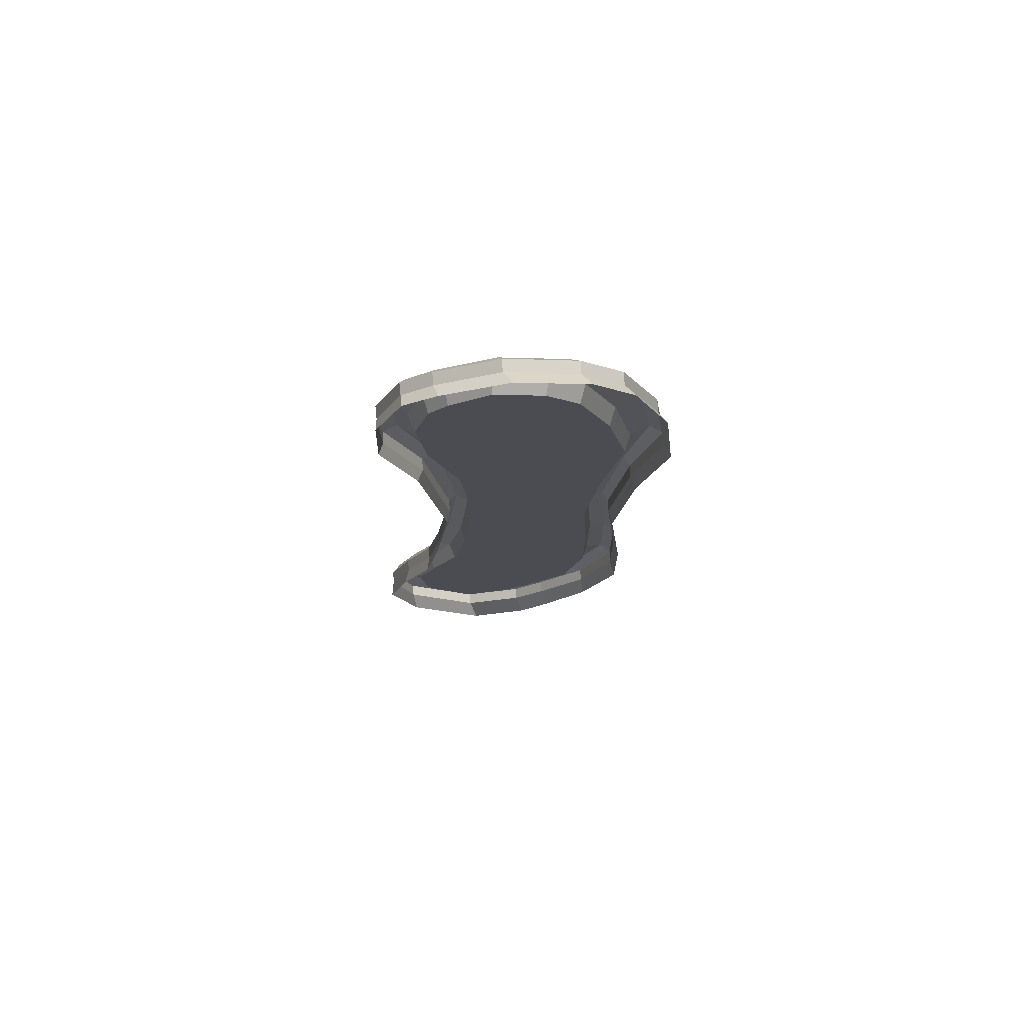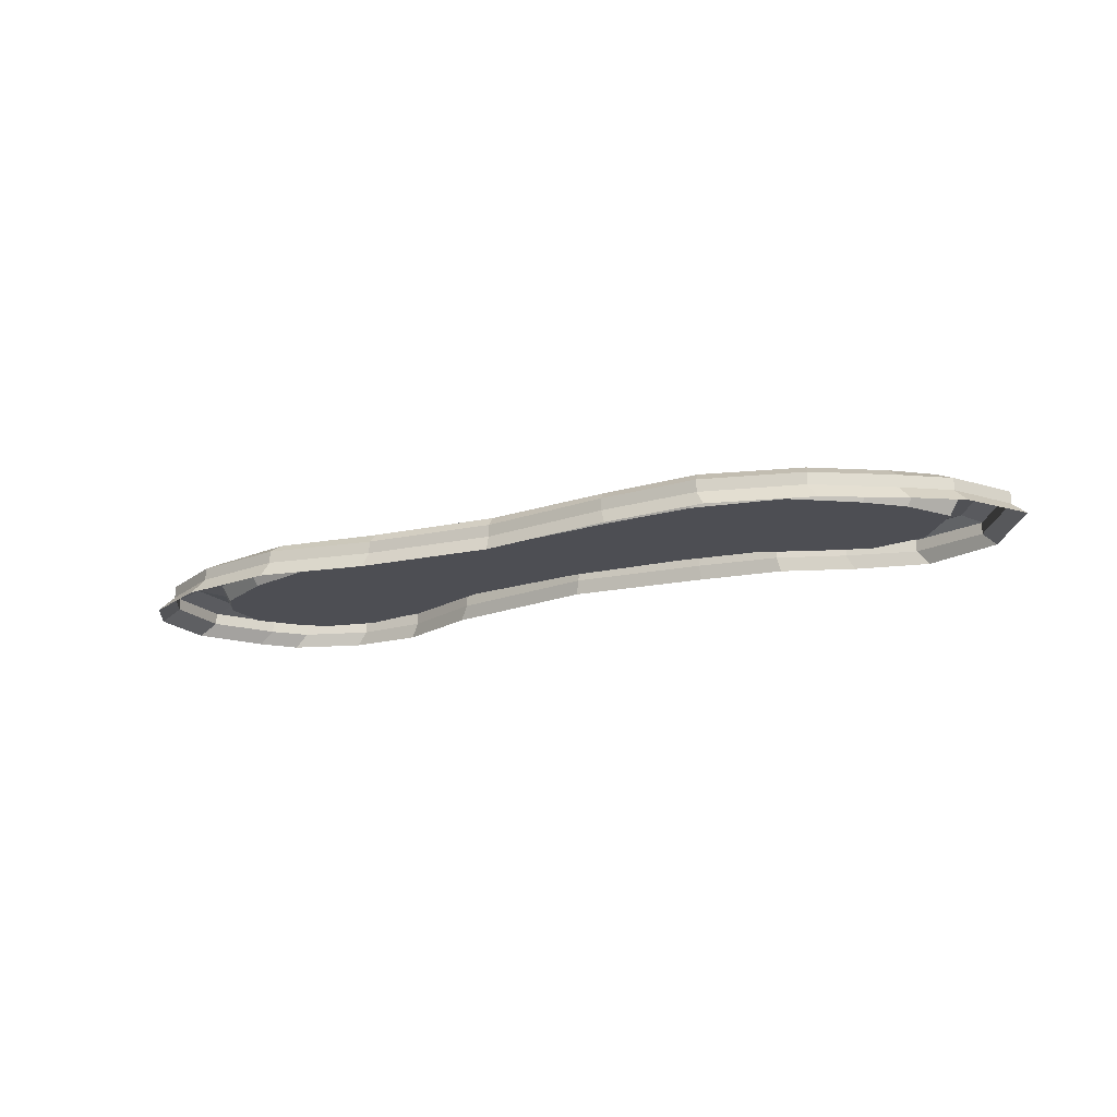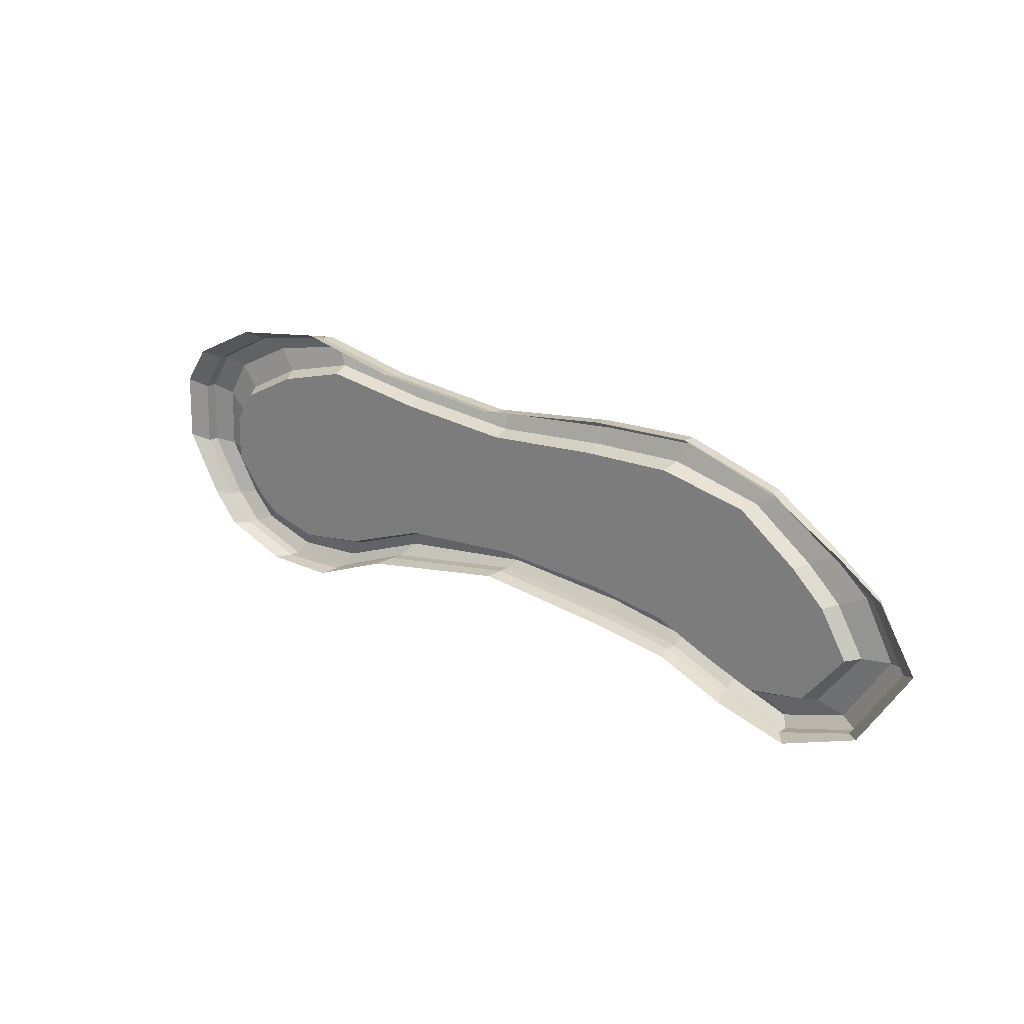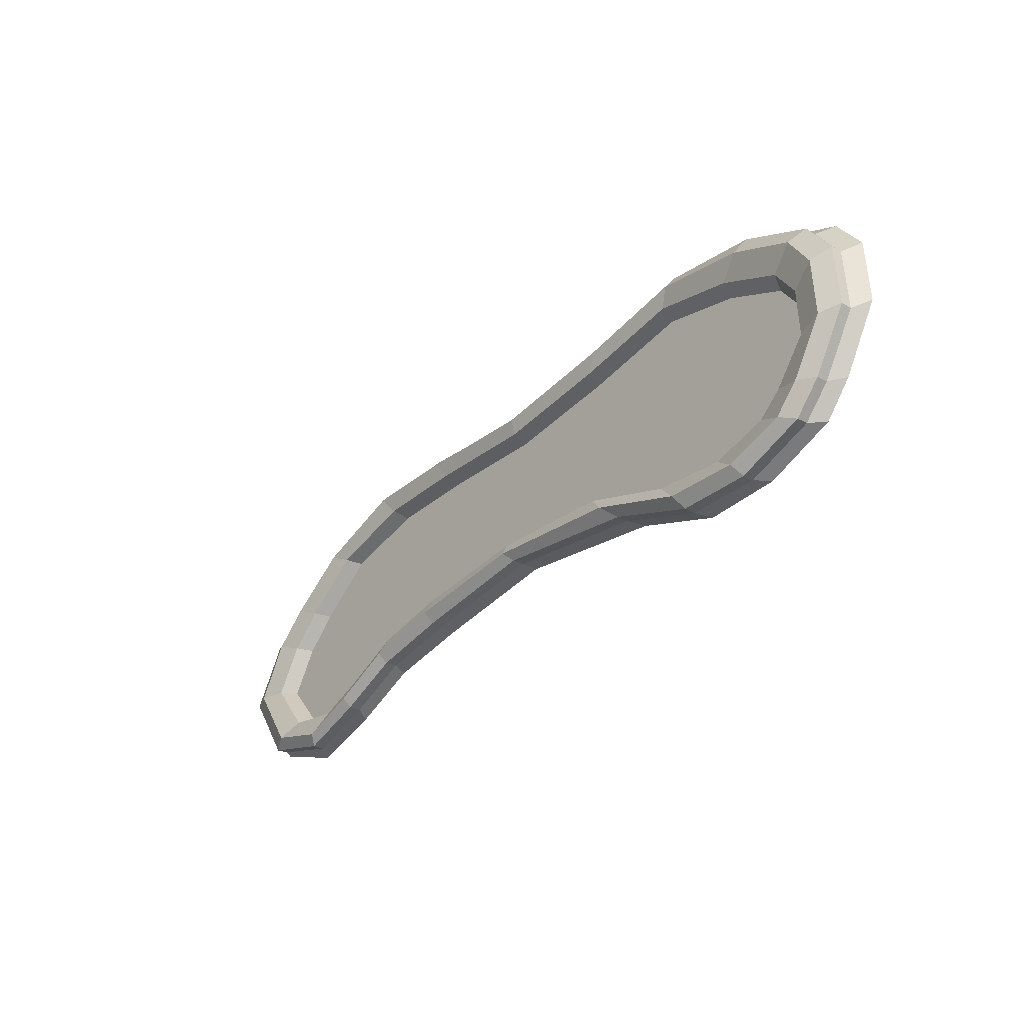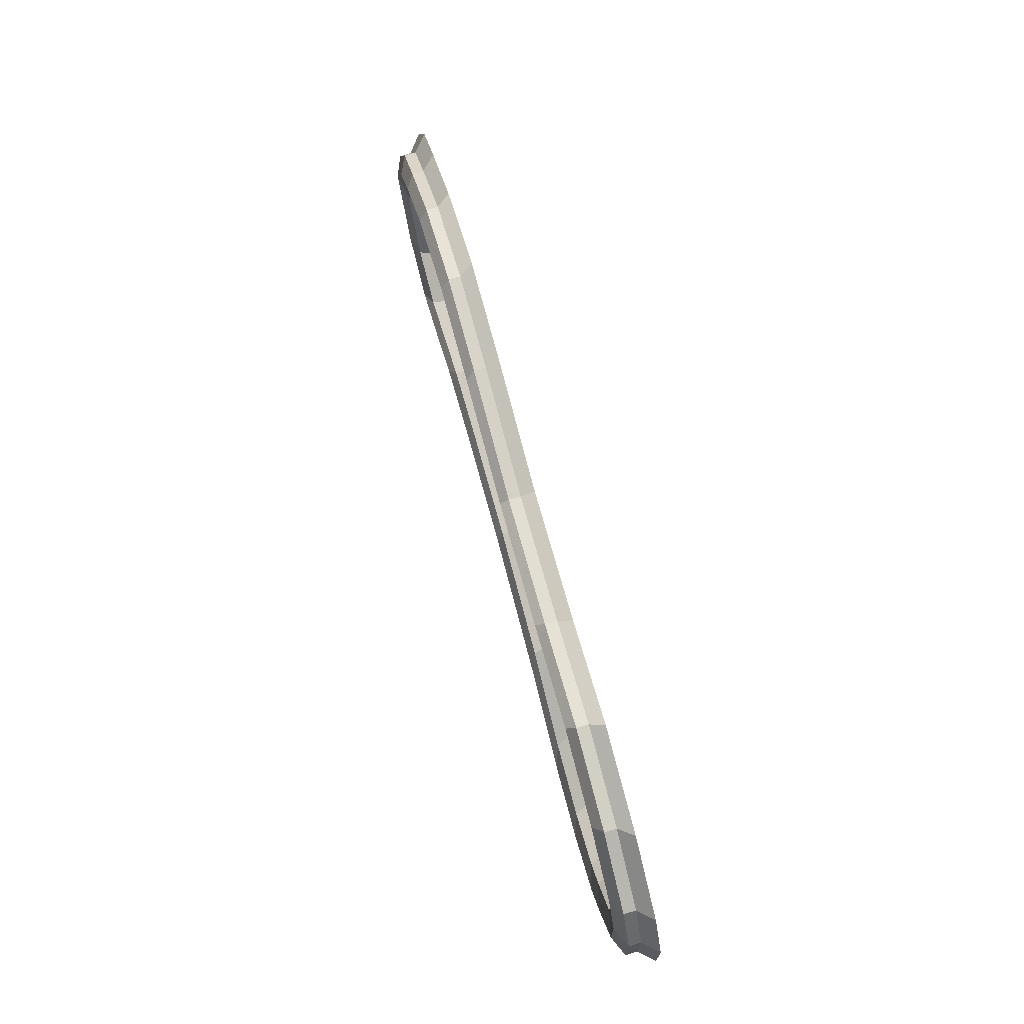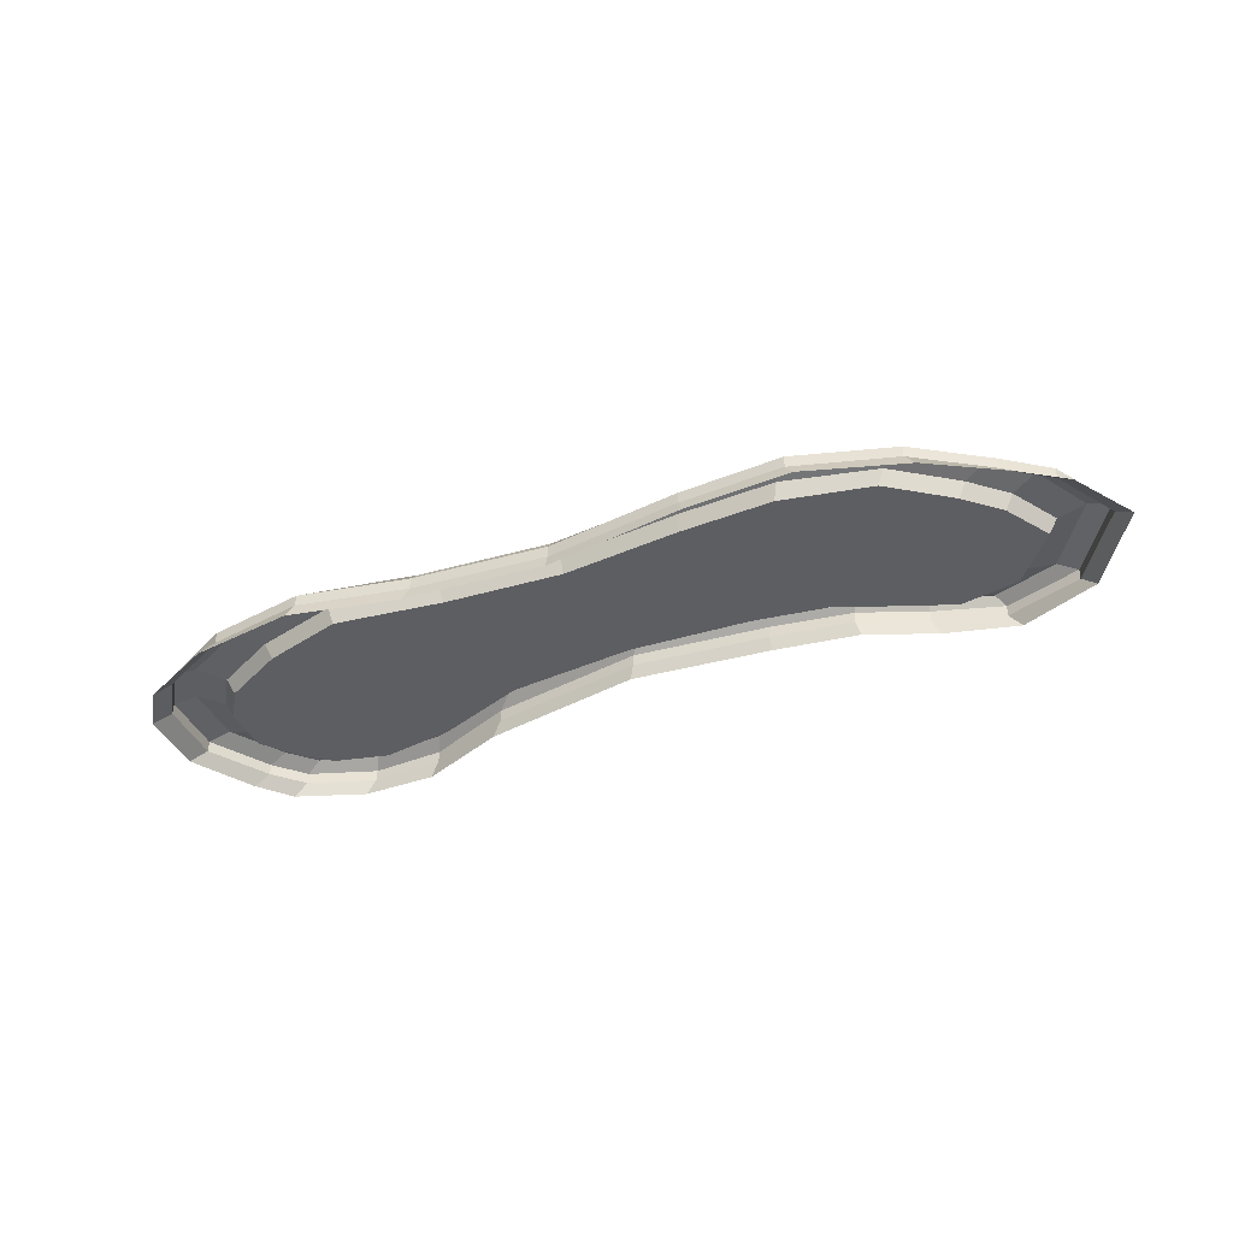
<metadata>
{"format":"obj","ext":"obj","renderer":"f3d","projection":"perspective","resolution":1024,"background":"white","views":[{"elev":-15.5,"azim":-92.1,"up":"+Y"},{"elev":-17.3,"azim":28.5,"up":"+Y"},{"elev":22.2,"azim":39.1,"up":"+Z"},{"elev":-34.3,"azim":-129.6,"up":"+Z"},{"elev":71.7,"azim":-105.0,"up":"+Z"},{"elev":-39.4,"azim":23.9,"up":"+Y"}]}
</metadata>
<code>
v -12.79 0 2.625
v 11.29 0 1.739
v -12.4 0.7596 2.369
v 10.92 0.7596 1.509
v -11.43 0.7596 -3.31
v 9.575 0.7596 -4.095
v -11.77 0 -3.234
v 9.926 0 -4.129
v -0.3749 0.7596 -2.013
v -0.5882 0.7596 3.034
v -0.5871 0 3.163
v -0.4823 0 -2.059
v -7.372 0.7596 -3.884
v -7.539 0.7596 3.95
v -7.711 0 4.129
v -7.628 0 -3.97
v 6.393 0 3.871
v 6.138 0.7596 3.704
v 5.789 0.7596 -2.721
v 5.886 0 -2.769
v -13.23 0.7596 -0.7383
v 13.13 0.7596 -1.203
v 13.61 0 -0.916
v -13.61 0 -0.4686
v 12.14 0 -3.243
v 11.71 0.7596 -3.416
v -12.2 0.7596 -2.46
v -12.56 0 -2.301
v -4.569 0 3.486
v -4.426 0.7596 3.348
v -4.828 0.7596 -2.812
v -5.106 0 -2.926
v 3.423 0 3.73
v 3.257 0.7596 3.558
v 3.466 0.7596 -2.365
v 3.493 0 -2.432
v 9.214 0 2.973
v 8.91 0.7596 2.866
v 7.641 0.7596 -3.494
v 7.856 0 -3.585
v -9.775 0 -3.972
v -9.492 0.7596 -3.997
v -10.32 0.7596 3.461
v -10.66 0 3.684
v 12.54 0 0.8572
v 12.12 0.7596 0.5901
v -13.16 0.7596 1.218
v -13.56 0 1.5
v -10.05 1.013 3.021
v -7.413 1.013 3.59
v -4.325 1.013 3.133
v 3.136 1.013 3.237
v -0.5886 1.013 2.846
v 8.764 1.013 2.536
v 6.039 1.013 3.391
v 5.856 1.013 -2.456
v 7.673 1.013 -3.264
v -0.1773 1.013 -1.785
v 3.526 1.013 -2.047
v -7.174 1.013 -3.488
v -4.362 1.013 -2.372
v -9.291 1.013 -3.654
v 11.61 1.013 0.3645
v 10.58 1.013 1.293
v 11.18 1.013 -3.249
v 12.47 1.013 -1.262
v 9.347 1.013 -3.848
v -11.69 1.013 -2.386
v -10.99 1.013 -3.132
v -12.64 1.013 -0.8322
v -11.94 1.013 2.061
v -12.59 1.013 0.9697
v -9.443 0.8425 2.433
v -7.083 0.8425 3.08
v -3.973 0.8425 2.669
v 2.911 0.8425 2.74
v -0.517 0.8425 2.424
v 8.21 0.8425 2.235
v 5.617 0.8425 2.845
v 5.605 0.8425 -1.998
v 7.29 0.8425 -2.743
v -0.1684 0.8425 -1.426
v 3.339 0.8425 -1.626
v -6.616 0.8425 -2.878
v -3.926 0.8425 -1.837
v -8.71 0.8425 -3.165
v 10.89 0.8425 0.04443
v 9.927 0.8425 0.9618
v 10.46 0.8425 -2.937
v 11.67 0.8425 -1.315
v 8.759 0.8425 -3.301
v -10.97 0.8425 -2.162
v -10.31 0.8425 -2.744
v -11.9 0.8425 -0.9484
v -11.25 0.8425 1.491
v -11.87 0.8425 0.5264
v 5.483 0.3727 2.689
v 8.026 0.3727 2.177
v -0.49 0.3727 2.292
v 2.845 0.3727 2.591
v -6.971 0.3727 2.931
v -3.852 0.3727 2.523
v -9.236 0.3727 2.292
v -3.817 0.3727 -1.644
v -6.423 0.3727 -2.629
v 3.256 0.3727 -1.478
v -0.1877 0.3727 -1.297
v 7.164 0.3727 -2.529
v 5.503 0.3727 -1.804
v -8.517 0.3727 -2.966
v 10.23 0.3727 -2.791
v 8.582 0.3727 -3.069
v 11.43 0.3727 -1.29
v 10.66 0.3727 0.01292
v 9.716 0.3727 0.9165
v -11.62 0.3727 0.4456
v -11.01 0.3727 1.366
v -10.74 0.3727 -2.062
v -11.65 0.3727 -0.9426
v -10.08 0.3727 -2.581
v 7.636 0.4103 -3.471
v 9.574 0.4103 -4.07
v 11.71 0.4103 -3.369
v 13.13 0.4103 -1.157
v 12.12 0.4103 0.6189
v 10.92 0.4103 1.538
v 8.908 0.4103 2.884
v 6.136 0.4103 3.709
v 3.25 0.4103 3.569
v -0.5922 0.4103 3.038
v -4.429 0.4103 3.352
v -7.535 0.4103 3.966
v -10.31 0.4103 3.474
v -12.39 0.4103 2.384
v -13.15 0.4103 1.235
v -13.22 0.4103 -0.7095
v -12.19 0.4103 -2.428
v -11.41 0.4103 -3.275
v -9.479 0.4103 -3.962
v -7.365 0.4103 -3.863
v -4.83 0.4103 -2.795
v -0.3926 0.4103 -1.999
v 3.45 0.4103 -2.351
v 5.776 0.4103 -2.699
v -0.2347 0.3727 1.36
f 129 130 11 33
f 12 142 143 36
f 123 124 23 25
f 136 137 28 24
f 131 132 15 29
f 16 140 141 32
f 132 133 44 15
f 41 139 140 16
f 127 128 17 37
f 20 144 121 40
f 2 45 125 126
f 134 135 48 1
f 122 123 25 8
f 7 28 137 138
f 130 131 29 11
f 32 141 142 12
f 128 129 33 17
f 36 143 144 20
f 126 127 37 2
f 40 121 122 8
f 138 139 41 7
f 1 44 133 134
f 124 125 45 23
f 135 136 24 48
f 43 14 50 49
f 14 30 51 50
f 10 34 52 53
f 18 38 54 55
f 39 19 56 57
f 35 9 58 59
f 31 13 60 61
f 13 42 62 60
f 30 10 53 51
f 9 31 61 58
f 34 18 55 52
f 19 35 59 56
f 38 4 64 54
f 4 46 63 64
f 22 26 65 66
f 26 6 67 65
f 6 39 57 67
f 42 5 69 62
f 5 27 68 69
f 27 21 70 68
f 3 43 49 71
f 47 3 71 72
f 46 22 66 63
f 21 47 72 70
f 49 50 74 73
f 50 51 75 74
f 53 52 76 77
f 55 54 78 79
f 57 56 80 81
f 59 58 82 83
f 61 60 84 85
f 60 62 86 84
f 51 53 77 75
f 58 61 85 82
f 52 55 79 76
f 56 59 83 80
f 54 64 88 78
f 64 63 87 88
f 66 65 89 90
f 65 67 91 89
f 67 57 81 91
f 62 69 93 86
f 69 68 92 93
f 68 70 94 92
f 71 49 73 95
f 72 71 95 96
f 63 66 90 87
f 70 72 96 94
f 81 80 109 108
f 83 82 107 106
f 85 84 105 104
f 84 86 110 105
f 82 85 104 107
f 80 83 106 109
f 91 81 108 112
f 86 93 120 110
f 93 92 118 120
f 92 94 119 118
f 96 95 117 116
f 94 96 116 119
f 78 98 97 79
f 76 100 99 77
f 75 102 101 74
f 74 101 103 73
f 77 99 102 75
f 79 97 100 76
f 91 112 111 89
f 89 111 113 90
f 87 114 115 88
f 88 115 98 78
f 73 103 117 95
f 90 113 114 87
f 122 121 39 6
f 26 123 122 6
f 22 124 123 26
f 46 125 124 22
f 126 125 46 4
f 38 127 126 4
f 18 128 127 38
f 34 129 128 18
f 10 130 129 34
f 30 131 130 10
f 14 132 131 30
f 43 133 132 14
f 134 133 43 3
f 47 135 134 3
f 21 136 135 47
f 27 137 136 21
f 138 137 27 5
f 5 42 139 138
f 140 139 42 13
f 141 140 13 31
f 142 141 31 9
f 143 142 9 35
f 144 143 35 19
f 121 144 19 39
f 145 103 101 102
f 145 104 105 110
f 106 107 145
f 145 108 109 106
f 107 104 145
f 145 102 99 100
f 145 100 97 98
f 145 111 112 108
f 145 98 115 114
f 145 116 117 103
f 145 118 119 116
f 145 110 120 118
f 145 114 113 111

</code>
